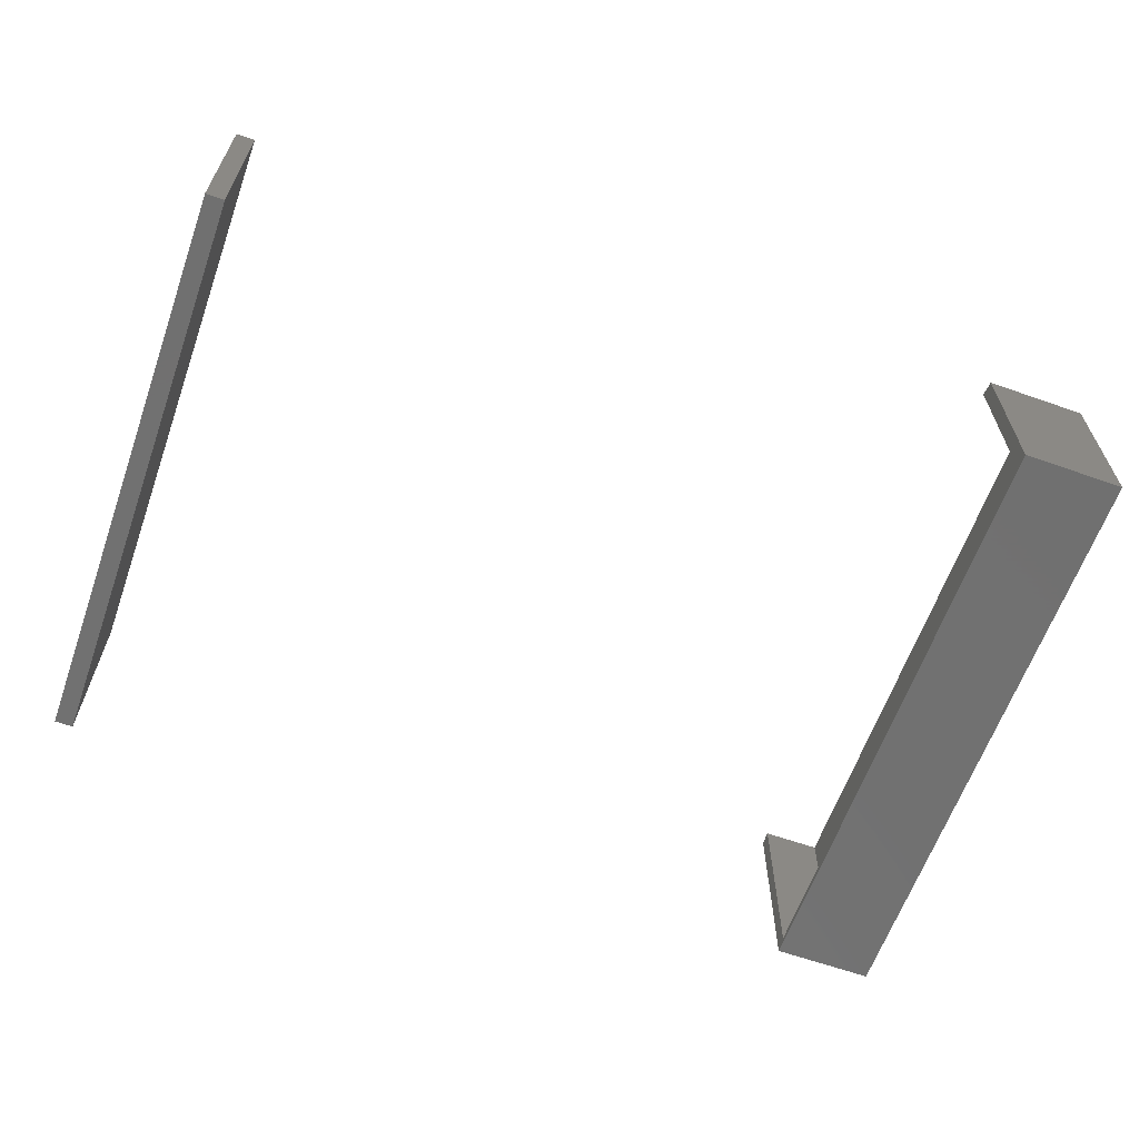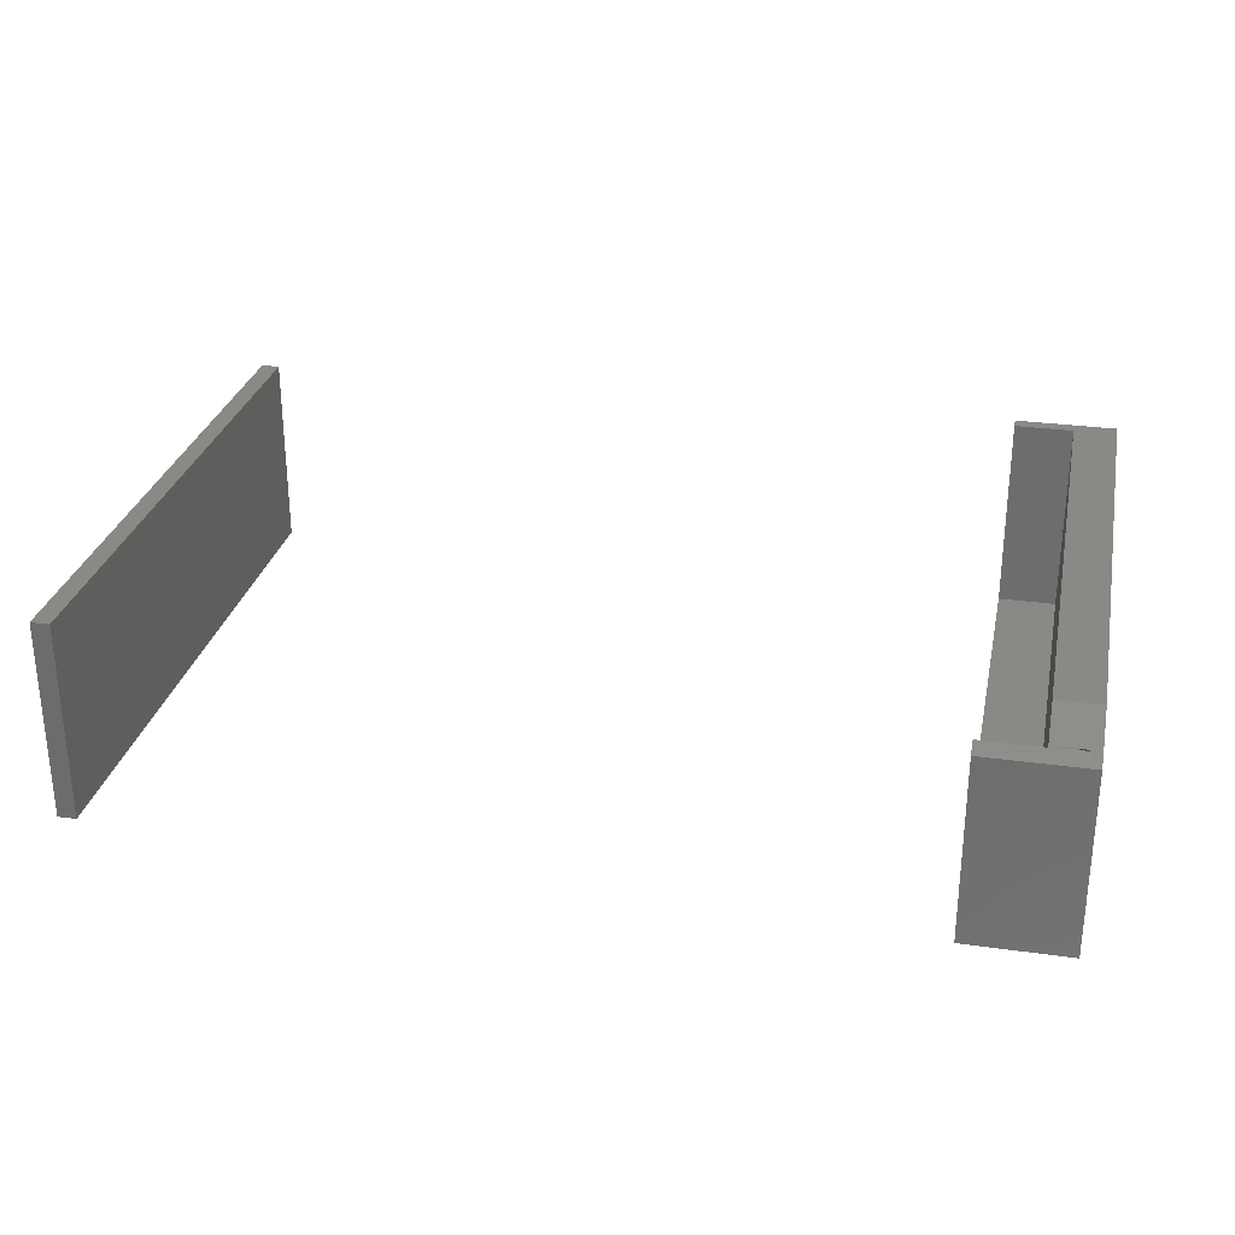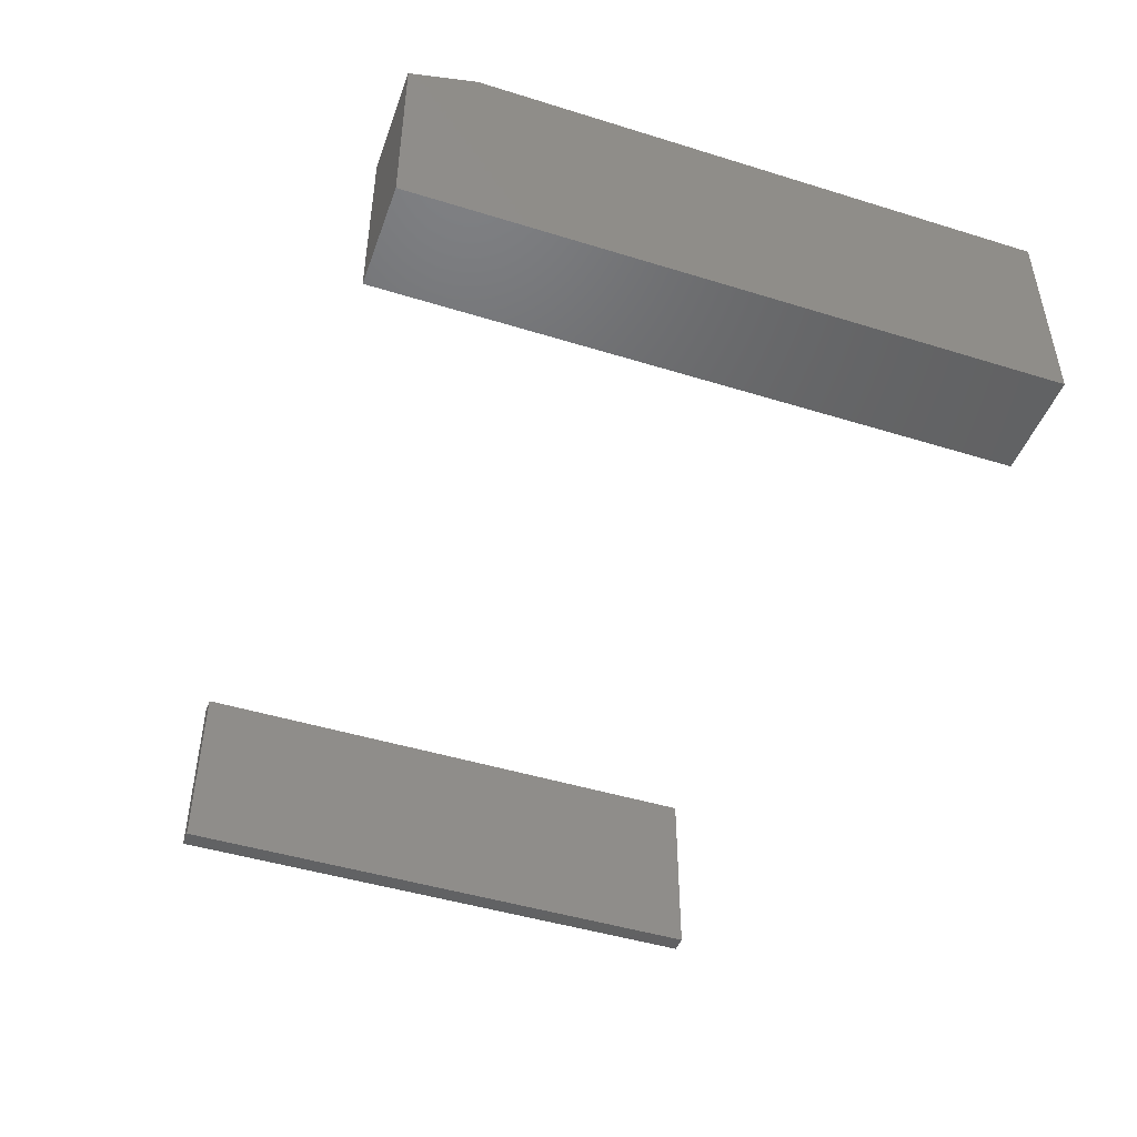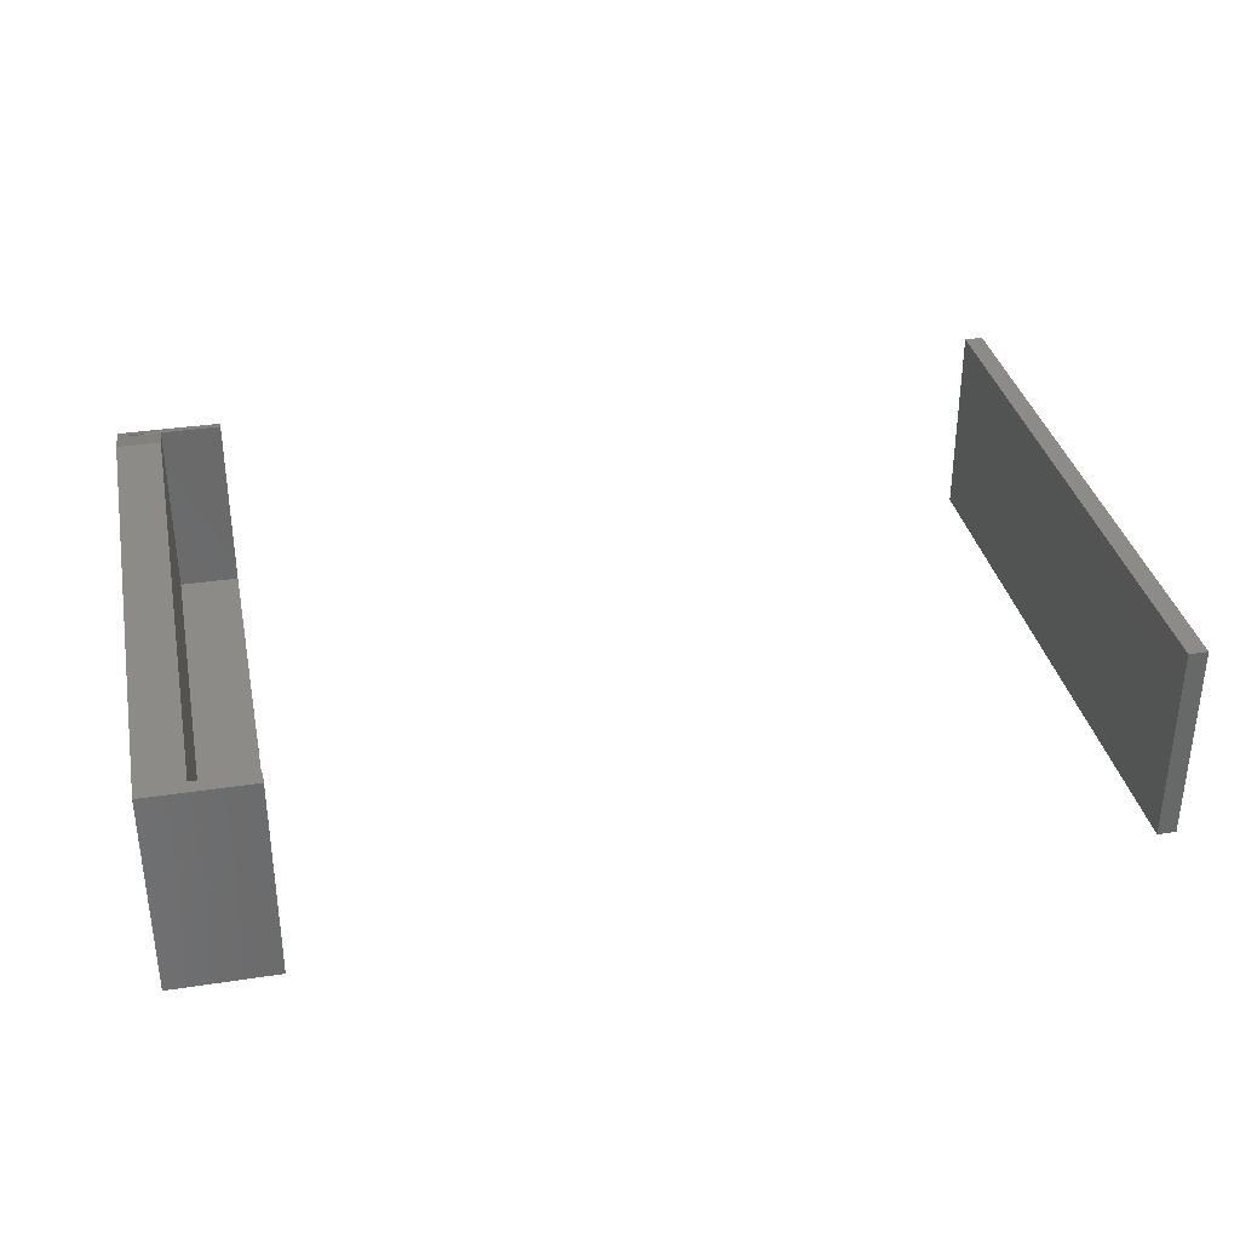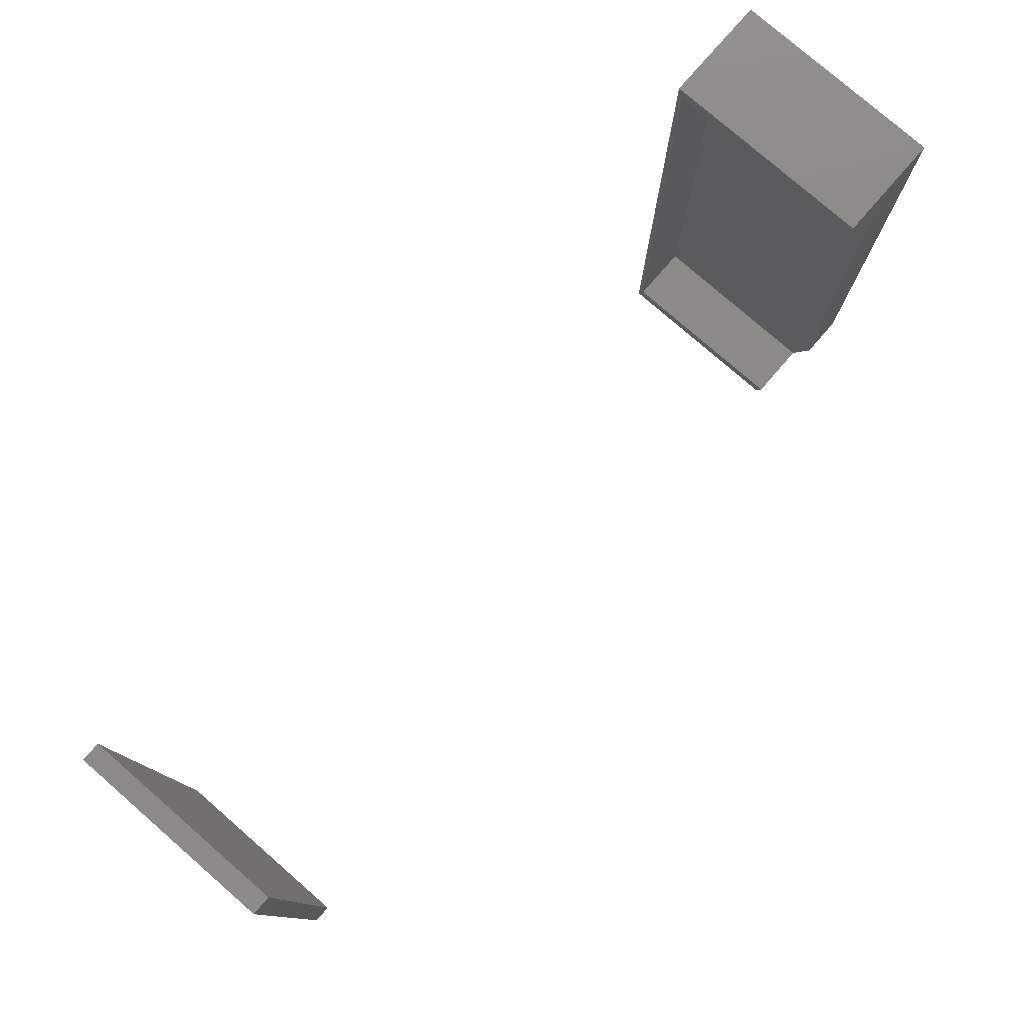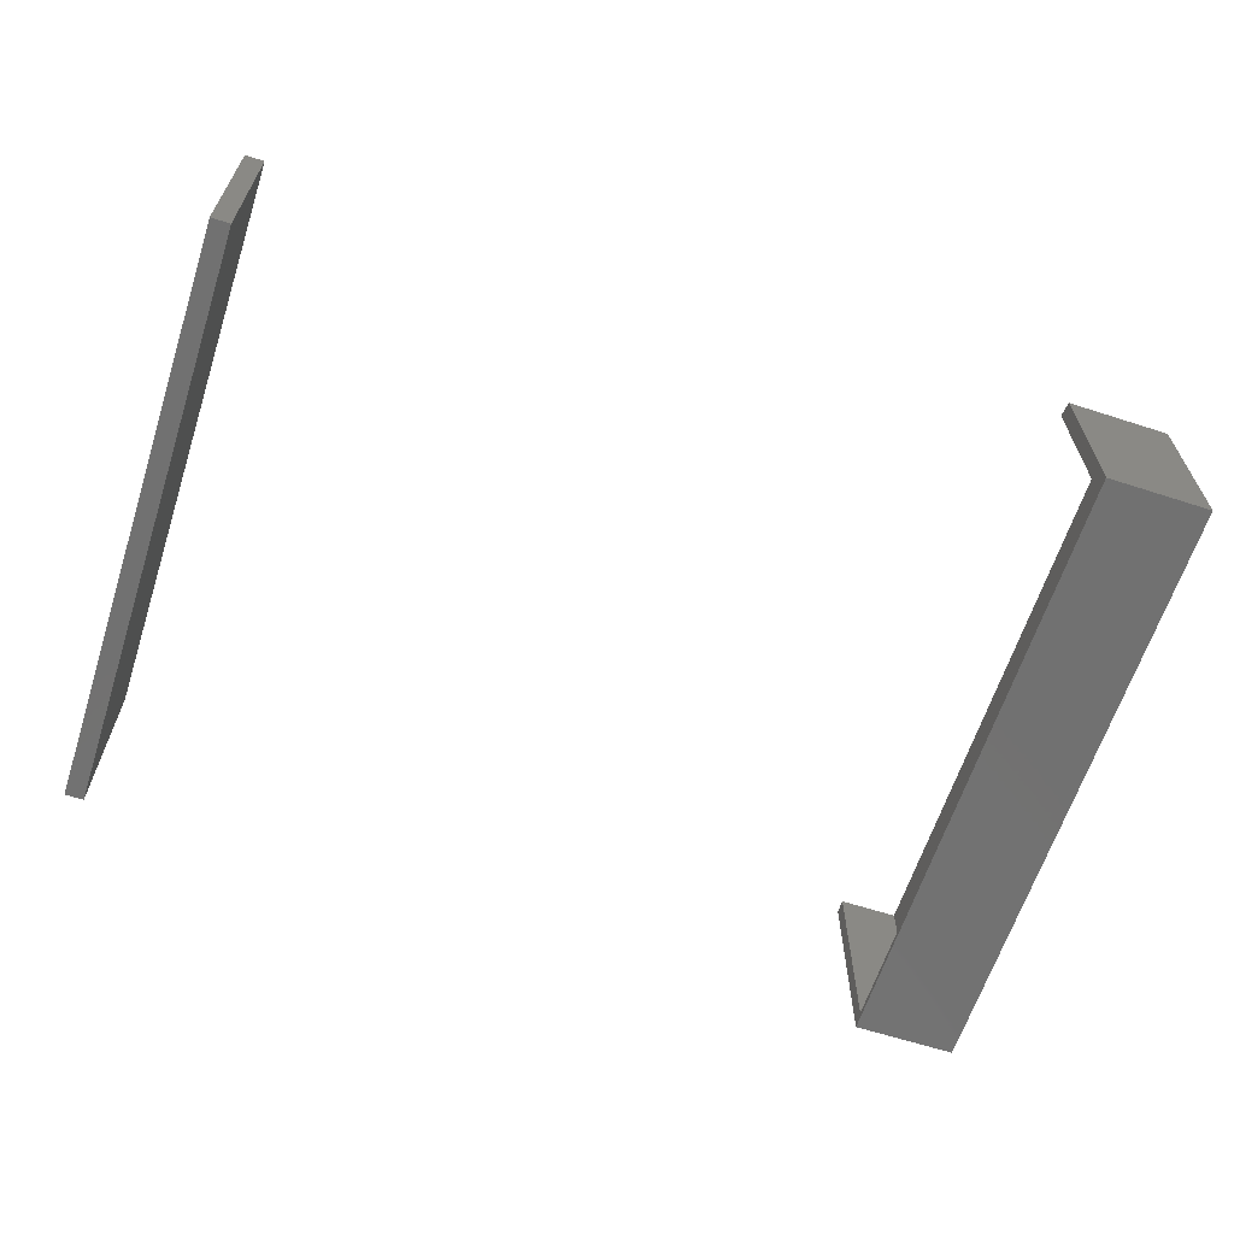
<metadata>
{"format":"stl","ext":"stl","renderer":"f3d","projection":"perspective","resolution":1024,"background":"white","views":[{"elev":-63.0,"azim":160.4,"up":"+Y"},{"elev":28.7,"azim":-168.2,"up":"+Y"},{"elev":-46.5,"azim":-109.4,"up":"+Y"},{"elev":34.6,"azim":-11.6,"up":"+Y"},{"elev":78.5,"azim":131.0,"up":"+Z"},{"elev":-63.7,"azim":162.0,"up":"+Y"}]}
</metadata>
<code>
# stl→obj: 36 verts, 64 faces
v -0.7734 -0.02245 -0.4267
v -0.75 -0.02245 -0.4267
v -0.7734 -0.02245 0.4219
v -0.75 -0.02245 0.4219
v -0.7266 -0.02344 -0.4297
v -0.75 -0.02245 -0.4297
v -0.7891 -0.03125 -0.4531
v -0.7891 8.674e-19 -0.3594
v -0.7734 -0.02245 -0.4297
v -0.6406 -0.03125 -0.4531
v -0.6406 -0.02344 -0.4297
v -0.7266 3.903e-18 -0.3594
v -0.7734 -0.2734 0.4219
v -0.7734 -0.2734 -0.4297
v -0.75 -0.2734 -0.4297
v -0.75 -0.2734 0.4219
v 0.5234 0 -0.4297
v 0.4965 2.986e-18 -0.4297
v 0.5234 -4.727e-17 0.4219
v 0.4965 -4.429e-17 0.4219
v 0.5234 -0.2891 -0.4297
v 0.5234 -0.2891 0.4219
v 0.4965 -0.2891 -0.4297
v 0.4965 -0.2891 0.4219
v -0.7266 -0.2891 -0.4297
v -0.6406 -0.2891 -0.4297
v -0.6406 -0.2891 0.4269
v -0.7266 -0.2891 0.4269
v -0.6406 5.709e-17 0.4269
v -0.7266 4.755e-17 0.4269
v -0.7891 4.562e-17 0.4469
v -0.6406 6.21e-17 0.4469
v -0.6406 -0.2969 -0.4531
v -0.6406 -0.2969 0.4469
v -0.7891 -0.2969 -0.4531
v -0.7891 -0.2969 0.4469
f 1 2 3
f 3 2 4
f 5 6 2
f 7 8 1
f 7 1 9
f 7 9 6
f 10 7 6
f 10 6 5
f 10 5 11
f 1 8 2
f 2 8 12
f 2 12 5
f 3 13 1
f 1 13 14
f 1 14 9
f 6 15 2
f 2 15 16
f 2 16 4
f 14 15 9
f 9 15 6
f 13 16 14
f 14 16 15
f 3 4 13
f 13 4 16
f 17 18 19
f 19 18 20
f 21 22 23
f 23 22 24
f 19 22 17
f 17 22 21
f 24 22 20
f 20 22 19
f 18 23 20
f 20 23 24
f 21 23 17
f 17 23 18
f 25 26 5
f 5 26 11
f 27 28 29
f 29 28 30
f 5 12 25
f 25 12 30
f 25 30 28
f 25 28 26
f 26 28 27
f 8 31 12
f 12 31 30
f 31 32 30
f 30 32 29
f 33 10 11
f 33 11 26
f 33 26 27
f 33 27 34
f 34 27 32
f 32 27 29
f 35 7 33
f 33 7 10
f 36 31 35
f 35 31 8
f 35 8 7
f 35 33 36
f 36 33 34
f 34 32 36
f 36 32 31

</code>
